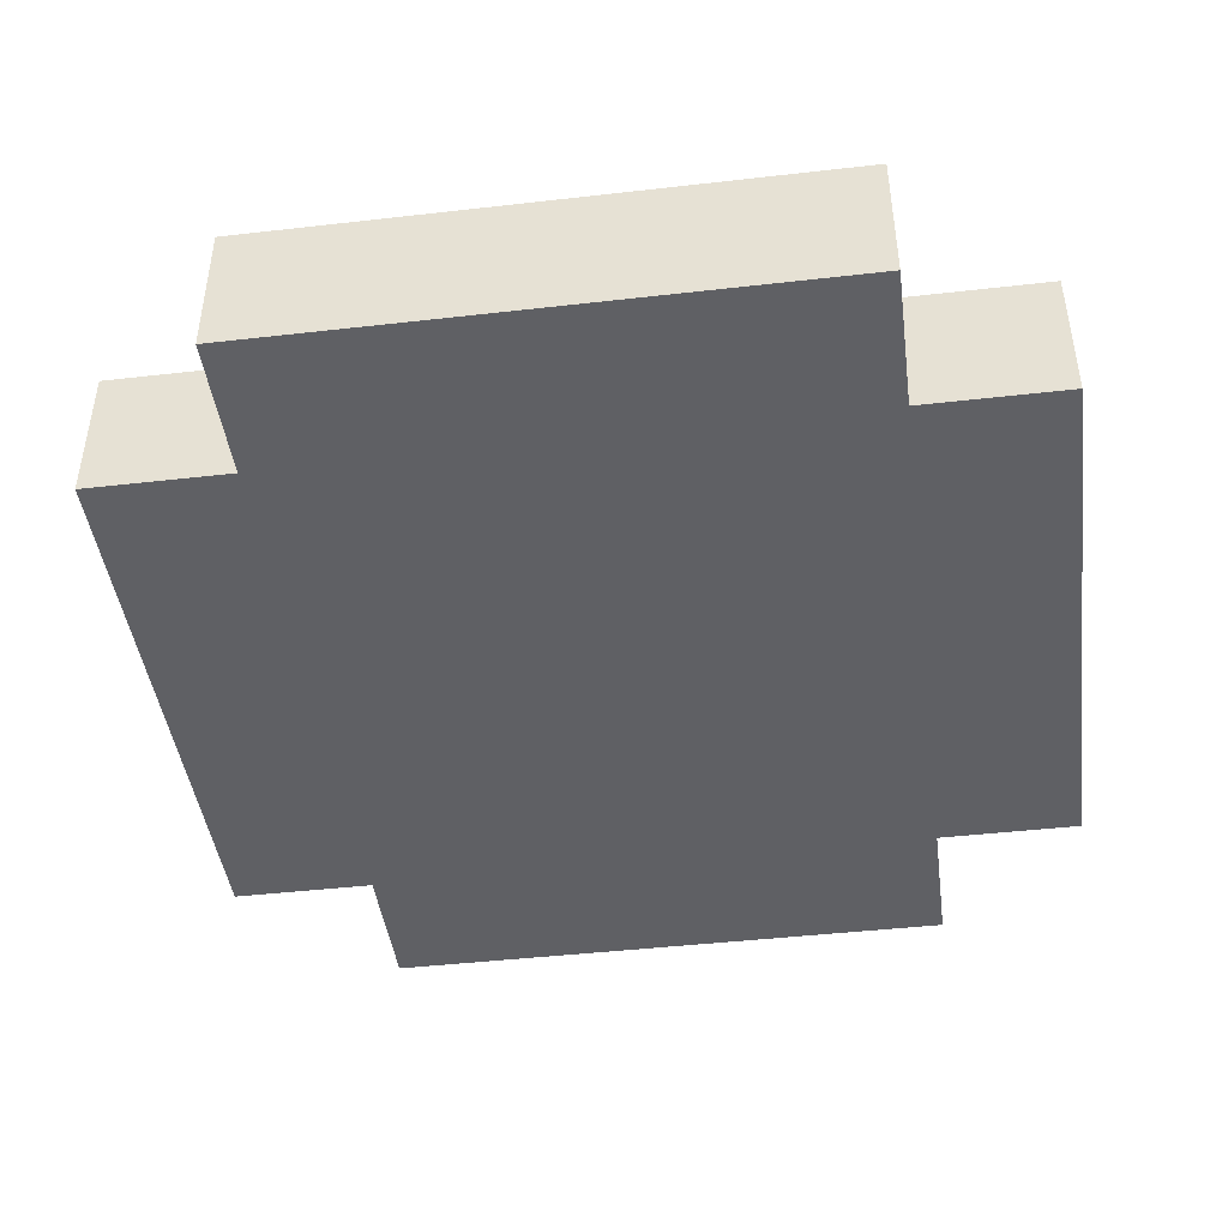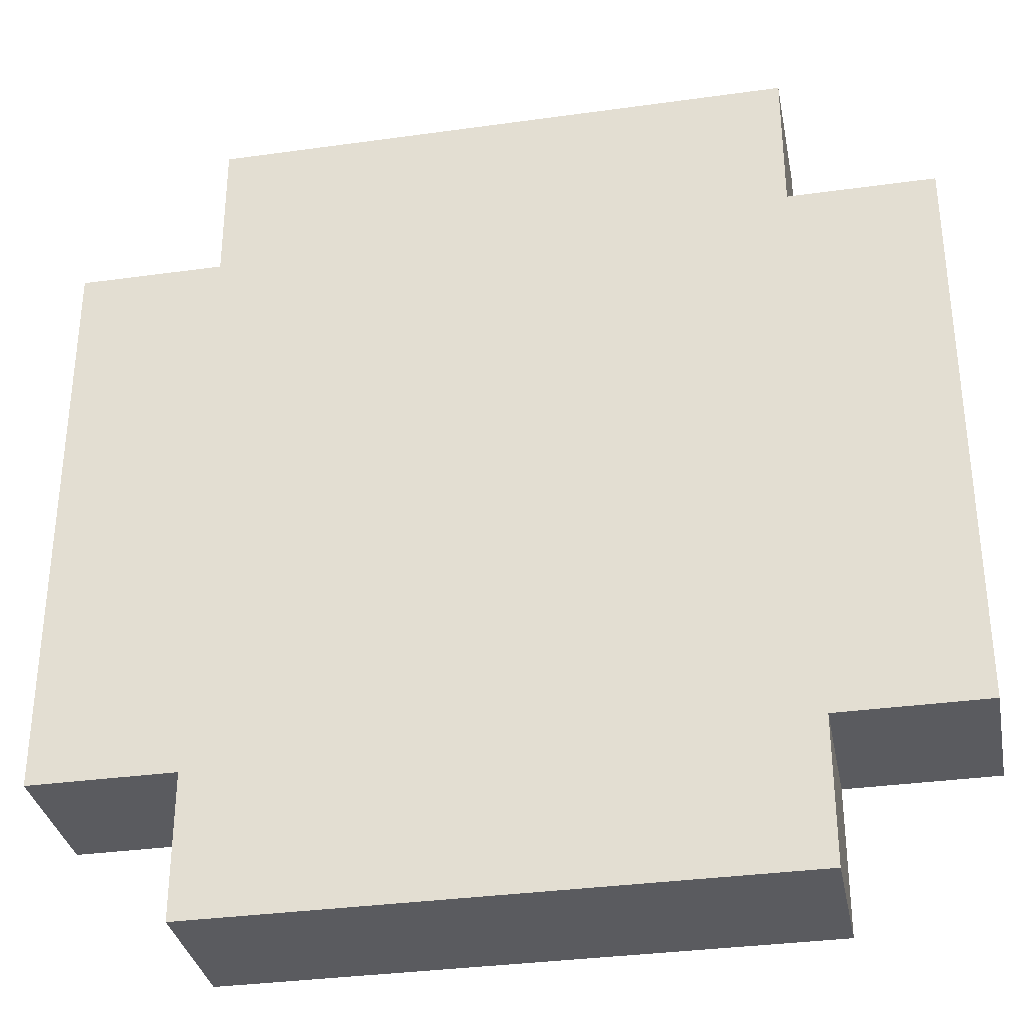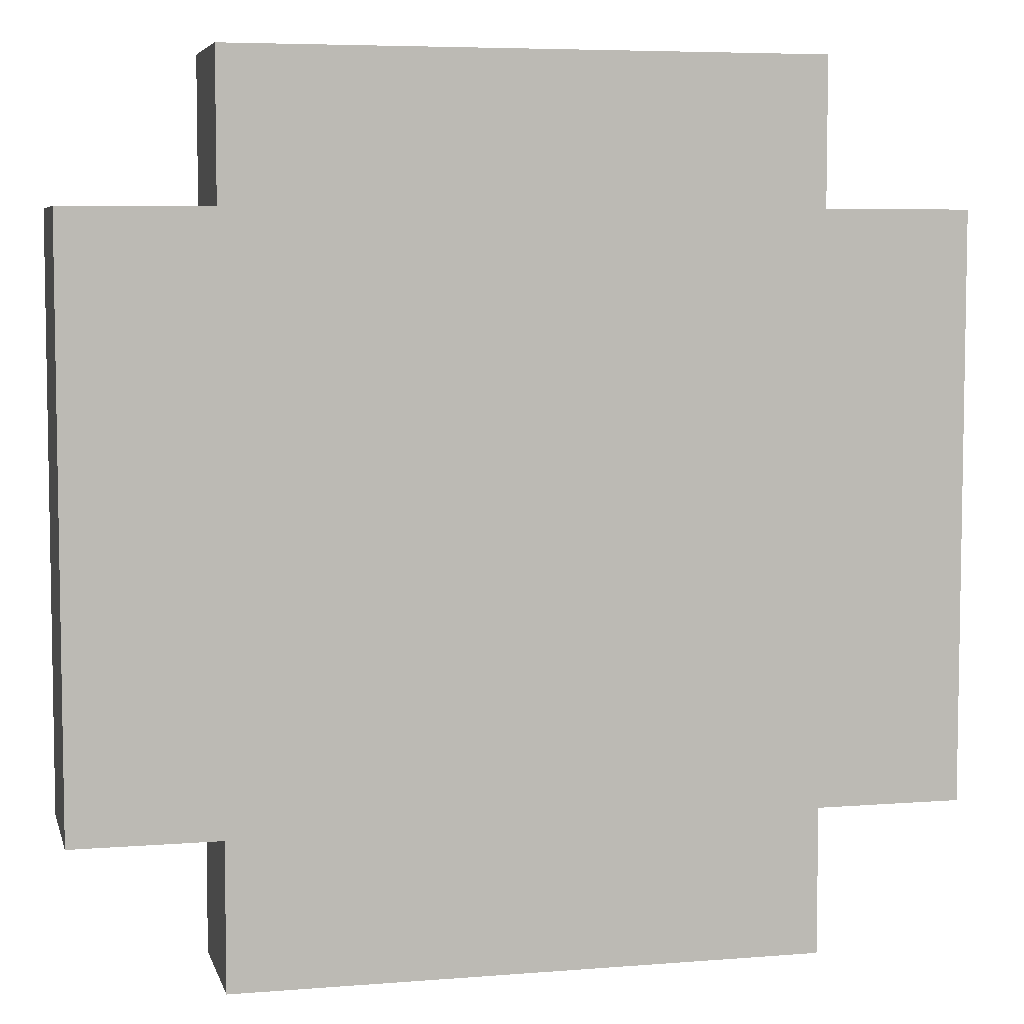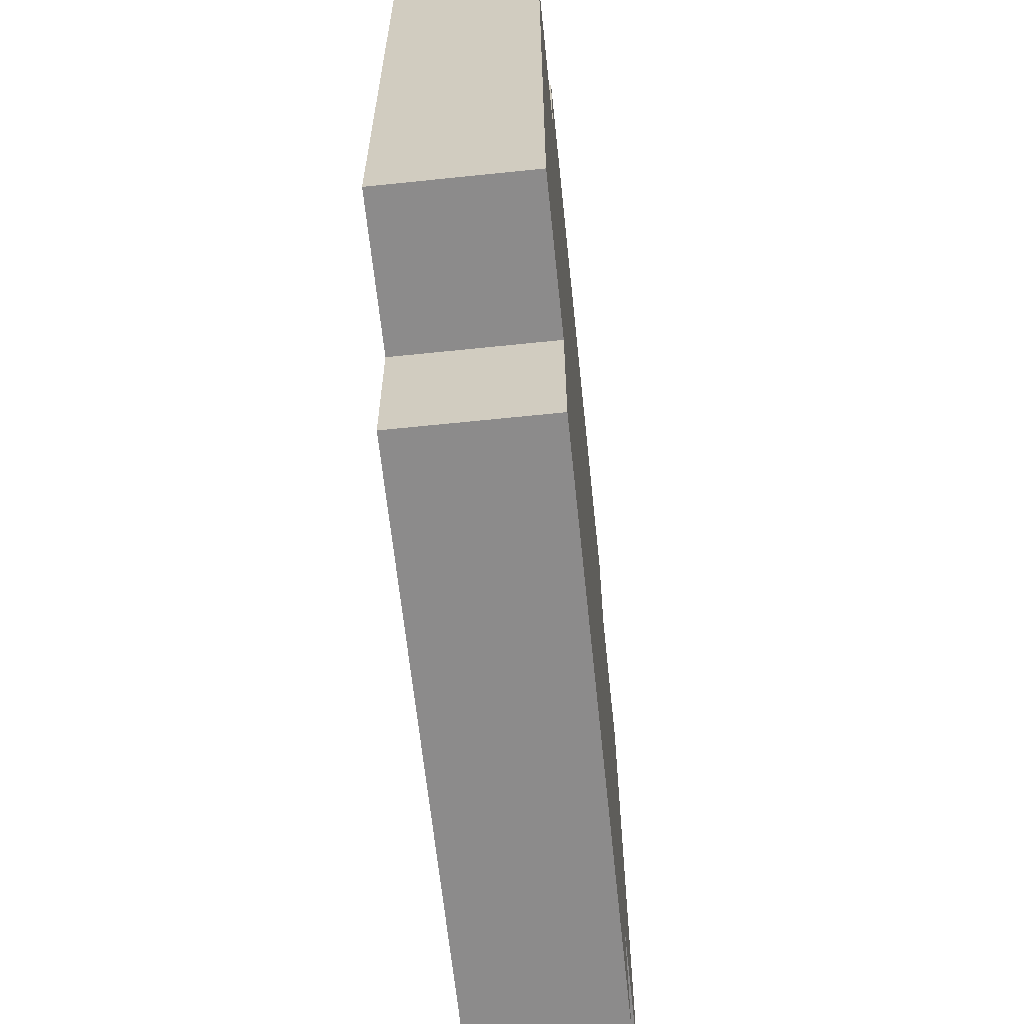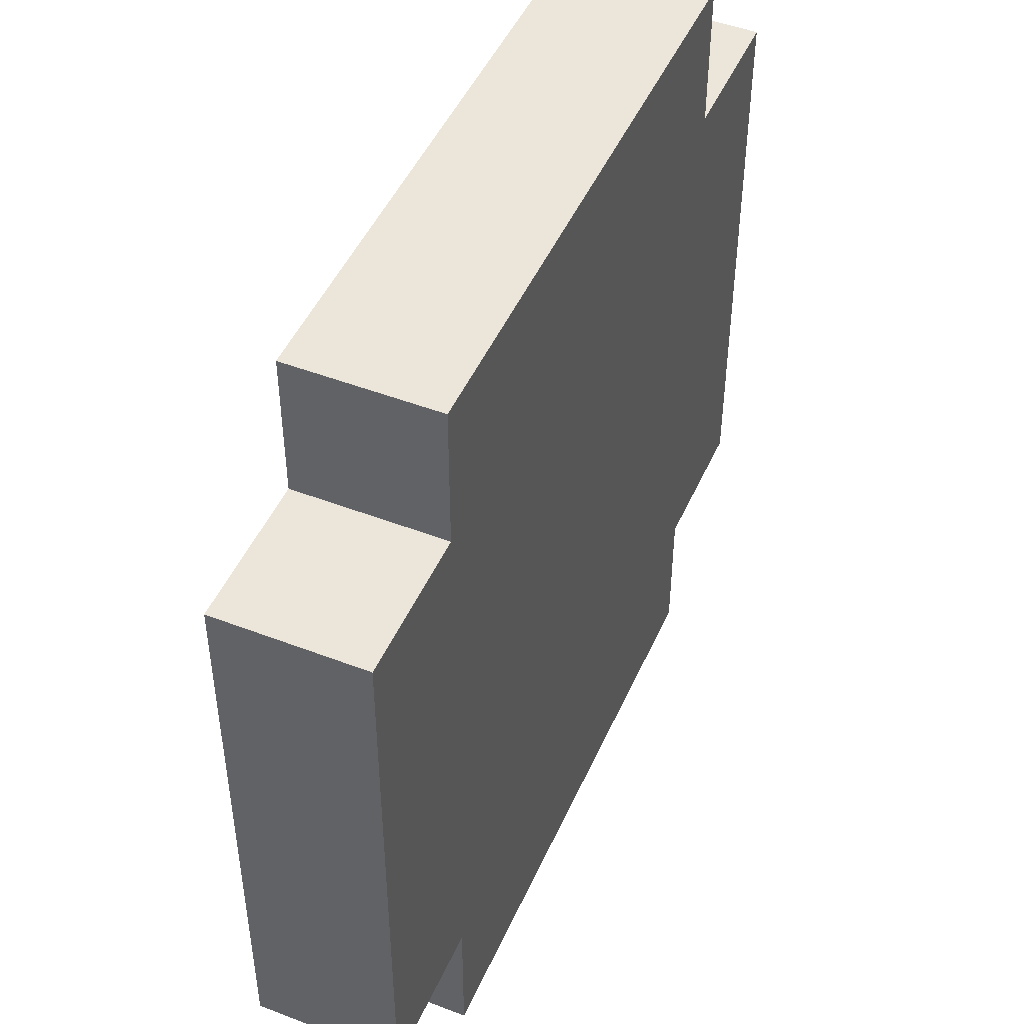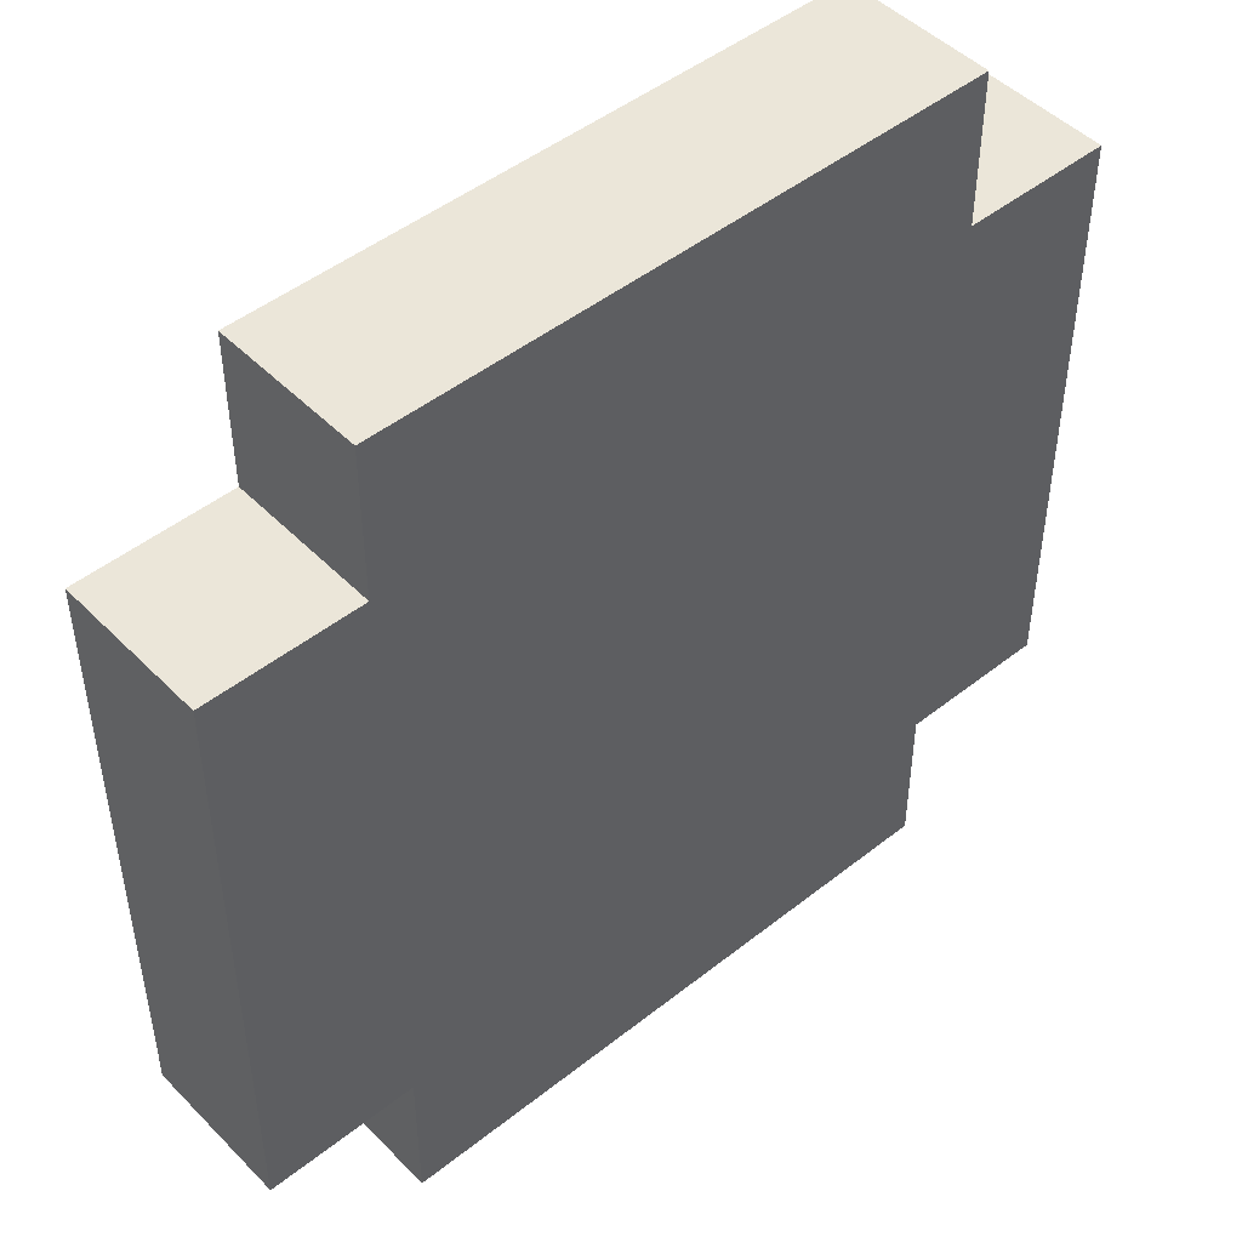
<metadata>
{"format":"obj","ext":"obj","renderer":"f3d","projection":"perspective","resolution":1024,"background":"white","views":[{"elev":-44.3,"azim":97.6,"up":"+Y"},{"elev":-33.5,"azim":-169.2,"up":"+Z"},{"elev":6.0,"azim":166.3,"up":"+Z"},{"elev":-64.0,"azim":-84.0,"up":"+Z"},{"elev":47.8,"azim":113.4,"up":"+Z"},{"elev":47.6,"azim":-41.7,"up":"+Z"}]}
</metadata>
<code>
o
v 0 2 -0.1
v 0 2 -0.5
v 0 2.1 -0.1
v 0 2.1 -0.5
v 0.1 2 0
v 0.1 2 -0.1
v 0.1 2 -0.5
v 0.1 2 -0.6
v 0.1 2.1 0
v 0.1 2.1 -0.1
v 0.1 2.1 -0.5
v 0.1 2.1 -0.6
v 0.5 2 0
v 0.5 2 -0.1
v 0.5 2 -0.5
v 0.5 2 -0.6
v 0.5 2.1 0
v 0.5 2.1 -0.1
v 0.5 2.1 -0.5
v 0.5 2.1 -0.6
v 0.6 2 -0.1
v 0.6 2 -0.5
v 0.6 2.1 -0.1
v 0.6 2.1 -0.5
v 0.1 2 0
v 0.1 2.1 0
v 0.5 2 0
v 0.5 2.1 0
v 0 2 -0.1
v 0 2.1 -0.1
v 0.1 2 -0.1
v 0.1 2.1 -0.1
v 0.5 2 -0.1
v 0.5 2.1 -0.1
v 0.6 2 -0.1
v 0.6 2.1 -0.1
v 0 2 -0.5
v 0 2.1 -0.5
v 0.1 2 -0.5
v 0.1 2.1 -0.5
v 0.5 2 -0.5
v 0.5 2.1 -0.5
v 0.6 2 -0.5
v 0.6 2.1 -0.5
v 0.1 2 -0.6
v 0.1 2.1 -0.6
v 0.5 2 -0.6
v 0.5 2.1 -0.6
v 0.1 2 0
v 0.5 2 0
v 0 2 -0.1
v 0.1 2 -0.1
v 0.5 2 -0.1
v 0.6 2 -0.1
v 0 2 -0.5
v 0.1 2 -0.5
v 0.5 2 -0.5
v 0.6 2 -0.5
v 0.1 2 -0.6
v 0.5 2 -0.6
v 0.1 2.1 0
v 0.5 2.1 0
v 0 2.1 -0.1
v 0.1 2.1 -0.1
v 0.5 2.1 -0.1
v 0.6 2.1 -0.1
v 0 2.1 -0.5
v 0.1 2.1 -0.5
v 0.5 2.1 -0.5
v 0.6 2.1 -0.5
v 0.1 2.1 -0.6
v 0.5 2.1 -0.6
f 3 2 1
f 4 2 3
f 9 6 5
f 10 6 9
f 11 8 7
f 12 8 11
f 13 14 17
f 17 14 18
f 15 16 19
f 19 16 20
f 21 22 23
f 23 22 24
f 27 26 25
f 28 26 27
f 31 30 29
f 32 30 31
f 35 34 33
f 36 34 35
f 37 38 39
f 39 38 40
f 41 42 43
f 43 42 44
f 45 46 47
f 47 46 48
f 52 50 49
f 53 50 52
f 55 52 51
f 55 54 53
f 55 53 52
f 56 54 55
f 57 54 56
f 58 54 57
f 59 57 56
f 60 57 59
f 61 62 64
f 64 62 65
f 63 64 67
f 65 66 67
f 64 65 67
f 67 66 68
f 68 66 69
f 69 66 70
f 68 69 71
f 71 69 72

</code>
